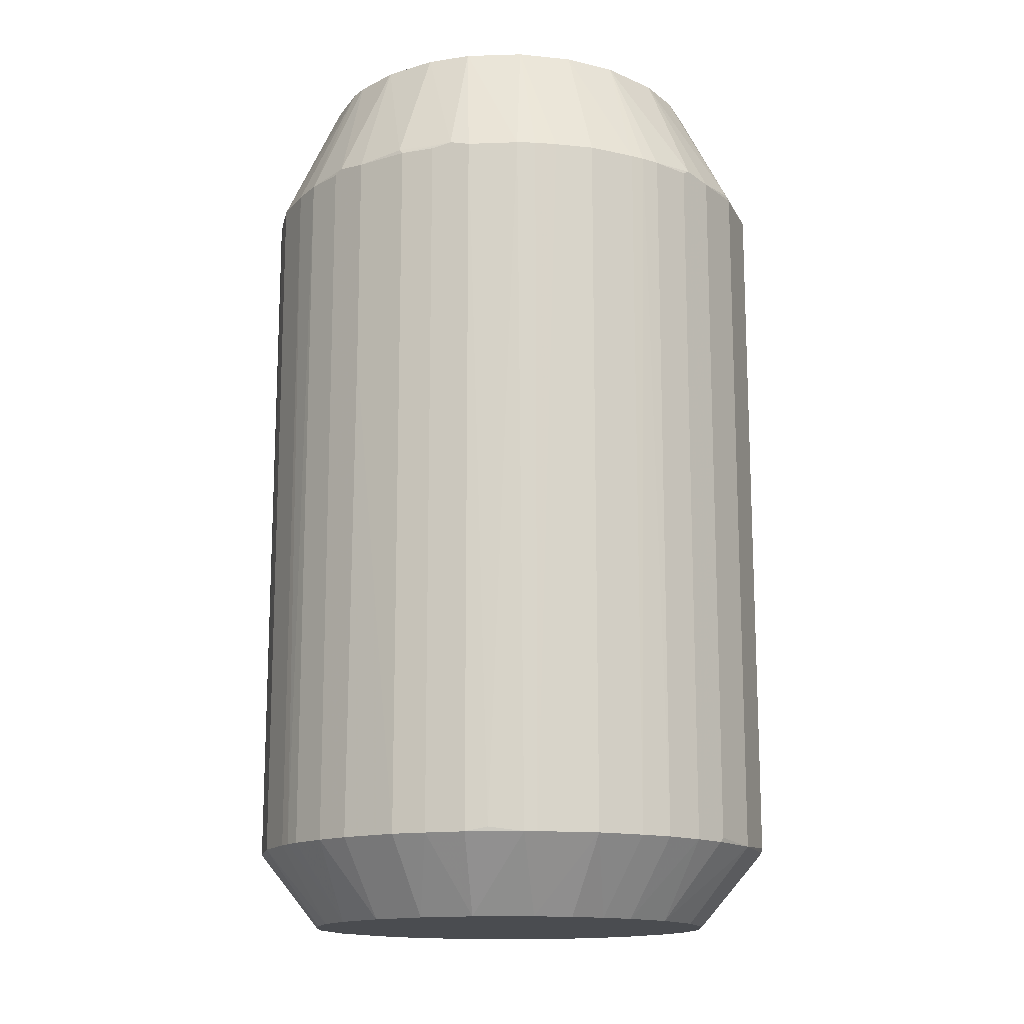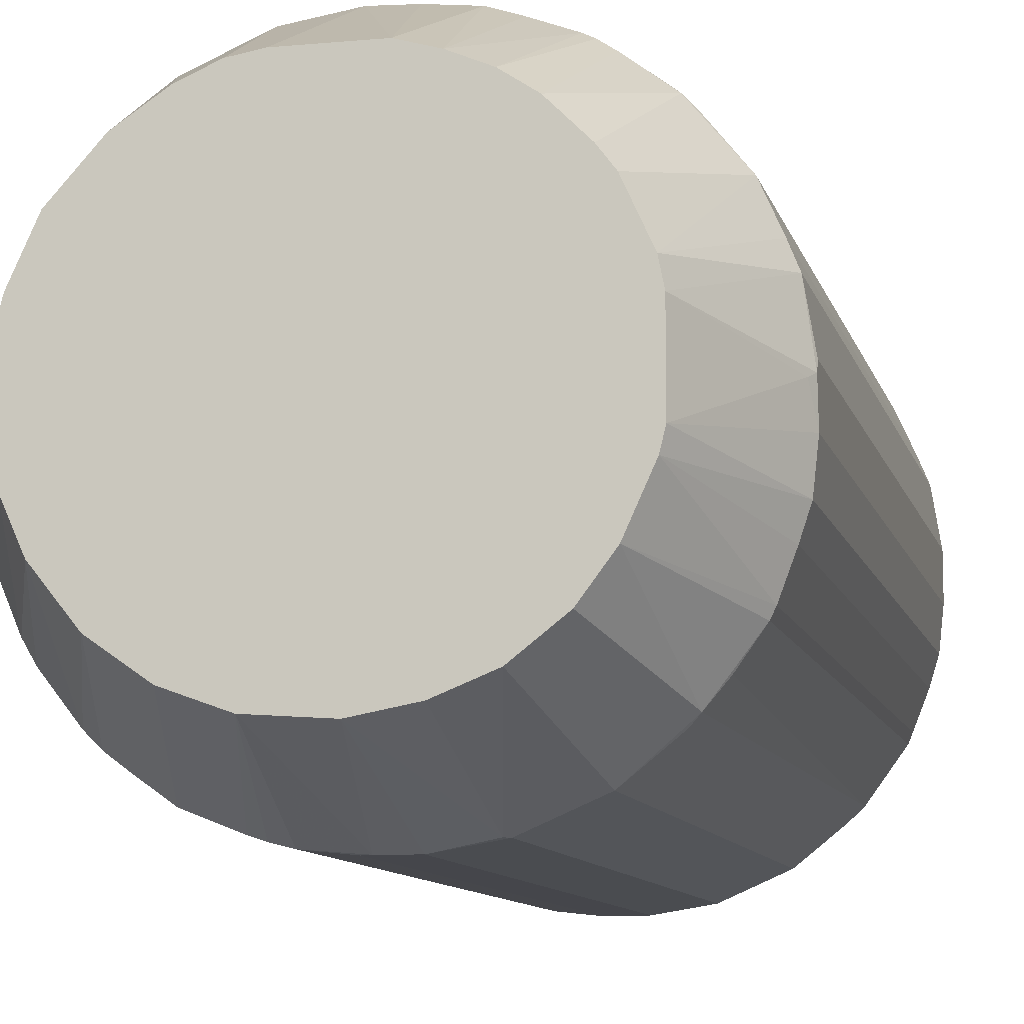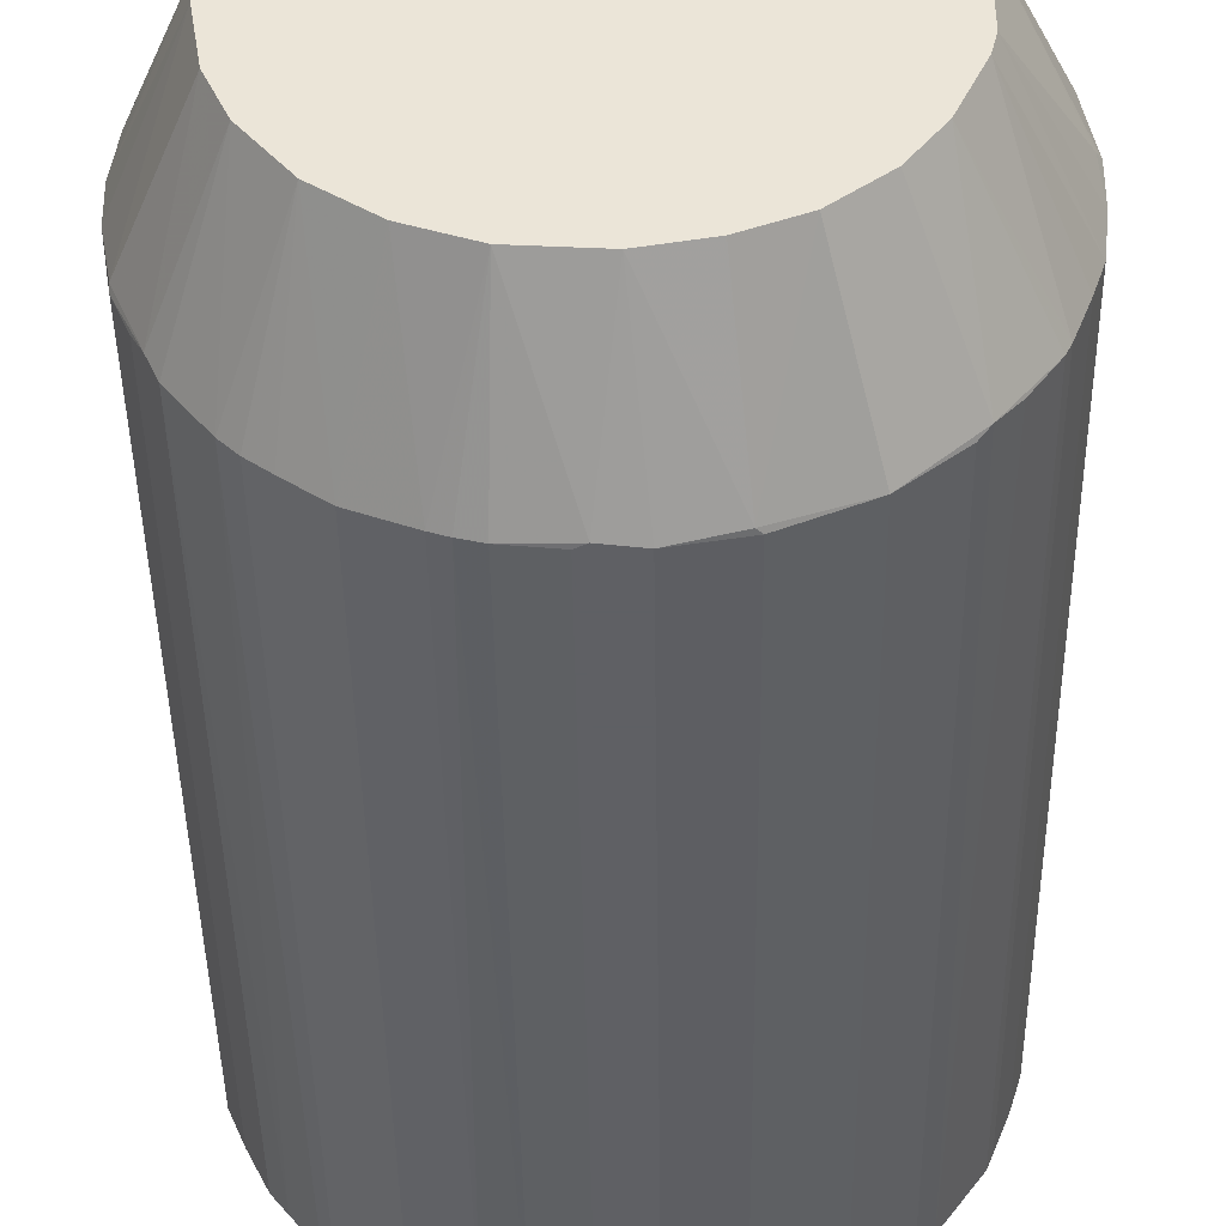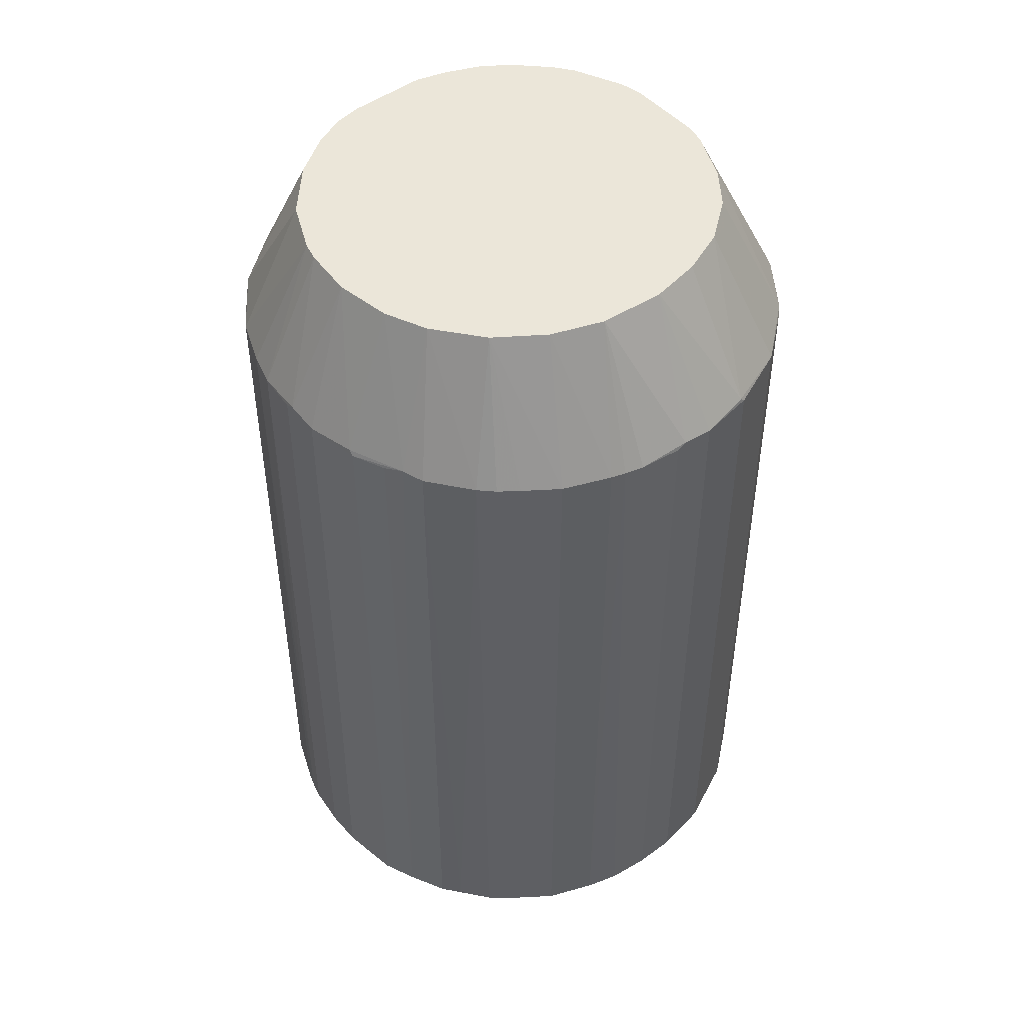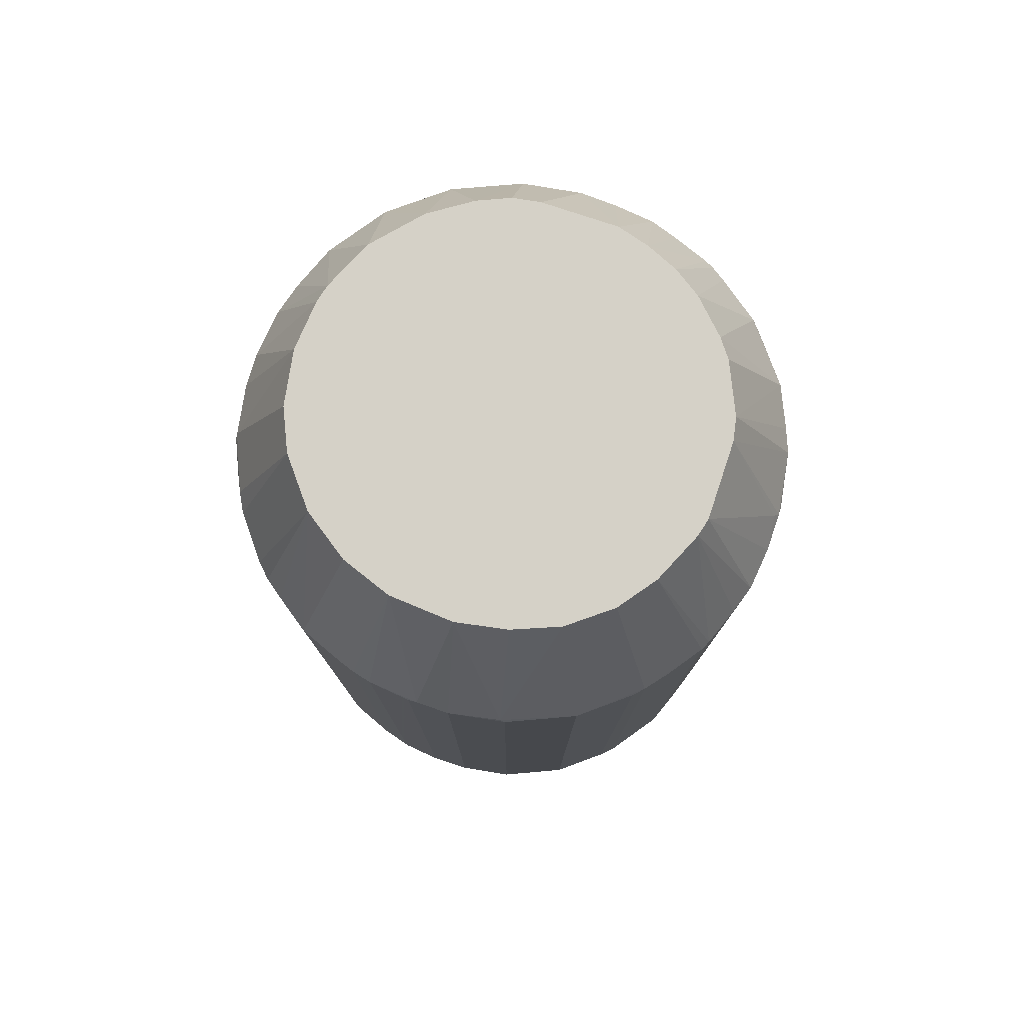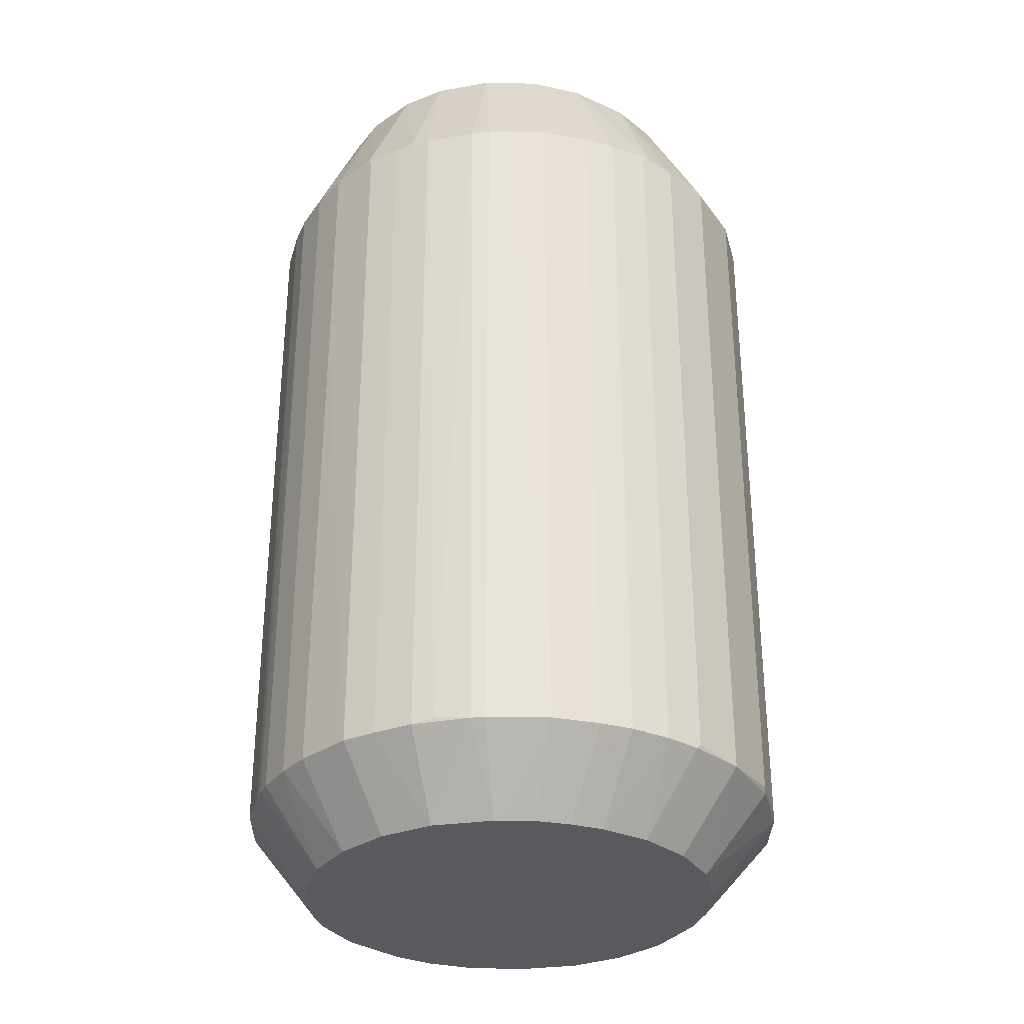
<metadata>
{"format":"obj","ext":"obj","renderer":"f3d","projection":"perspective","resolution":1024,"background":"white","views":[{"elev":-14.9,"azim":-47.5,"up":"+Z"},{"elev":-10.1,"azim":13.4,"up":"+Y"},{"elev":-43.2,"azim":0.8,"up":"+Y"},{"elev":48.2,"azim":-39.3,"up":"+Z"},{"elev":78.7,"azim":18.4,"up":"+Z"},{"elev":-31.7,"azim":-36.9,"up":"+Z"}]}
</metadata>
<code>
o convex_0
v -0.03354 -0.00311 0.07183
v 0.03351 0.001957 0.1
v 0.03295 0.001393 0.1011
v 0.009845 -0.0324 0.009297
v 0.001955 0.03352 0.009297
v -0.009308 0.03239 0.1
v -0.006492 -0.02451 0.1164
v -0.03241 0.009282 0.009309
v 0.03351 0.002522 0.009309
v -0.02283 -0.02508 0.009297
v 0.02337 0.02449 0.1
v 0.02449 -0.02339 0.1
v -0.02226 0.01379 0.1164
v -0.01663 -0.02959 0.09944
v 0.01661 0.01999 -0.000282
v 0.02168 0.01379 0.1164
v 0.02957 -0.01663 0.009309
v -0.02396 0.02393 0.009297
v -0.03185 0.01098 0.09944
v -0.0172 -0.01945 -0.000282
v 0.02675 0.02055 0.009309
v -0.0296 -0.01607 0.1
v 0.003084 -0.03354 0.09944
v -0.007057 -0.03297 0.009297
v 0.01942 -0.01663 -0.000282
v -0.0172 0.01999 -0.000282
v -0.03241 -0.00987 0.009309
v 0.0183 -0.01775 0.1164
v 0.01097 0.03182 0.09944
v -0.02452 0.02337 0.1
v 0.01661 0.02956 0.009297
v 0.004771 0.02506 0.1164
v 0.03295 -0.007612 0.09945
v -0.02509 -0.007612 0.1164
v -0.01776 0.02901 0.009868
v 0.03125 0.01266 0.09945
v 0.01773 -0.02903 0.009868
v 0.01773 -0.02903 0.09944
v -0.02621 -0.000852 -0.000282
v -0.03354 0.000828 0.1
v 0.000826 -0.02565 -0.000282
v -0.0296 0.01661 0.009309
v 0.02562 0.001393 -0.000282
v 0.02506 -0.004797 0.1164
v 0.03238 0.009847 0.009309
v -0.009872 0.03239 0.009297
v -0.001983 0.03352 0.1
v -0.007057 -0.03297 0.09944
v -0.02452 -0.02339 0.09944
v -0.01212 0.0228 0.1164
v 0.03295 -0.007612 0.00988
v -0.01776 0.02901 0.09944
v 0.000268 0.02618 -0.000282
v -0.02847 -0.01832 0.009309
v 0.03013 -0.0155 0.09945
v -0.01663 -0.02959 0.009297
v 0.007587 -0.02395 0.1164
v -0.03241 -0.00987 0.09944
v -0.03354 0.001957 0.009309
v -0.01833 -0.01832 0.1164
v 0.029 0.01773 0.09945
v 0.02506 -0.02283 0.009297
v 0.007587 0.03295 0.009868
v 0.00252 -0.03354 0.009297
v 0.009845 -0.03241 0.09944
v 0.01661 0.02956 0.09944
v -0.0296 0.01661 0.09945
v 0.007587 0.03295 0.09944
v 0.0228 0.02506 0.009297
v -0.02565 0.005338 0.1164
v 0.01266 0.02224 0.1164
v 0.029 0.01773 0.00988
v 0.02449 0.007589 0.1164
v -0.03298 0.007024 0.09944
v -0.02396 0.01097 -0.000282
v 0.03238 0.009847 0.09945
v 0.02168 0.01435 -0.000282
v 0.01379 -0.0217 -0.000282
v -0.02226 -0.01381 -0.000282
v -0.003112 0.03352 0.009868
v -0.001983 -0.03354 0.09944
v -0.011 -0.03184 0.009297
v 0.03351 -0.002545 0.009868
v -0.004799 0.02506 0.1164
v 0.02449 -0.007048 -0.000282
v -0.009308 -0.02395 -0.000282
v -0.03354 -0.002545 0.009309
v -0.008179 0.02506 -0.000282
v 0.01041 0.02393 -0.000282
v -0.02847 -0.01832 0.09945
v -0.02283 -0.02508 0.09944
v 0.02957 -0.01663 0.09945
v -0.02509 0.0228 0.009297
v -0.009872 0.03239 0.09944
v 0.02337 -0.02451 0.009868
v 0.00252 0.03352 0.09944
v 0.001391 -0.02508 0.1164
v 0.02168 -0.01325 0.1164
v -0.011 -0.03184 0.09944
v -0.0172 0.01942 0.1164
v -0.001983 -0.03354 0.009297
v 0.03351 -0.002545 0.09945
v -0.01269 -0.02226 0.1164
v -0.02621 -0.000852 0.1164
v 0.03182 -0.01099 0.009309
v -0.02283 -0.01269 0.1164
v 0.01323 -0.0217 0.1164
v -0.03072 -0.01381 0.009309
v 0.02449 0.02337 0.09944
v -0.03298 0.007024 0.009309
v 0.03351 0.003086 0.09945
v 0.01548 0.03013 0.009868
v -0.03354 -0.00311 0.09944
v -0.02339 0.02449 0.09944
v 0.0183 0.02843 0.09944
v 0.01604 0.01999 0.1164
v -0.02677 -0.02058 0.009868
v -0.02509 -0.007612 -0.000282
v 0.007587 -0.02452 -0.000282
v 0.02449 0.008153 -0.000282
v -0.003112 0.03352 0.09944
v 0.02675 -0.02058 0.09945
v 0.02449 0.02337 0.009297
v 0.02337 -0.02451 0.09944
v 0.01097 0.03182 0.009297
v -0.02677 0.02055 0.09944
v -0.02565 0.005895 -0.000282
v -0.02171 0.01491 -0.000282
v 0.02506 0.004773 0.1164
v 0.005336 0.02562 -0.000282
v -0.01438 0.02224 -0.000282
v -0.02509 0.007589 0.1164
v 0.03295 -0.007055 0.009309
v 0.02449 -0.007048 0.1164
v -0.02396 -0.02396 0.009297
v 0.0228 -0.01156 -0.000282
v 0.03182 -0.01099 0.09945
v 0.01548 0.03013 0.09944
v -0.000854 -0.03354 0.1
v -0.02058 -0.02677 0.09944
v 0.008716 0.02393 0.1164
v -0.03185 0.01098 0.009309
v 0.003084 -0.03354 0.009868
v -0.009308 -0.0324 0.09944
v 0.00928 -0.0324 0.1
v -0.002547 0.03352 0.009297
v 0.0228 0.02506 0.09944
v -0.03354 0.001957 0.09944
v 0.0183 0.02843 0.009868
v -0.008179 0.0245 0.1164
v 0.03351 0.003086 0.009868
v -0.03072 -0.01381 0.09945
v 0.03125 0.01266 0.00988
v 0.03013 -0.0155 0.00988
v -0.02339 0.02449 0.009868
v 0.0183 -0.02846 0.009297
v -0.005363 -0.02508 -0.000282
v 0.01999 0.01604 0.1164
v -0.01325 -0.02226 -0.000282
v -0.03241 -0.009306 0.1
f 104 113 160
f 13 7 16
f 20 15 25
f 15 20 26
f 16 7 28
f 13 16 32
f 7 13 34
f 12 28 38
f 26 20 39
f 20 25 41
f 25 15 43
f 16 28 44
f 9 43 45
f 13 32 50
f 46 35 52
f 50 6 52
f 15 26 53
f 10 20 56
f 28 7 57
f 1 27 58
f 1 40 59
f 7 34 60
f 25 17 62
f 41 4 64
f 4 37 65
f 37 38 65
f 13 30 67
f 42 19 67
f 29 63 68
f 15 31 69
f 34 13 70
f 32 16 71
f 61 36 72
f 16 44 73
f 61 16 73
f 36 61 73
f 19 8 74
f 40 70 74
f 26 39 75
f 45 36 76
f 36 73 76
f 43 15 77
f 21 72 77
f 72 45 77
f 41 25 78
f 25 62 78
f 39 20 79
f 47 5 80
f 48 24 81
f 64 23 81
f 14 56 82
f 9 2 83
f 33 51 83
f 47 6 84
f 32 47 84
f 50 32 84
f 25 43 85
f 20 41 86
f 24 82 86
f 82 56 86
f 27 1 87
f 39 27 87
f 1 59 87
f 59 39 87
f 53 26 88
f 31 15 89
f 15 53 89
f 22 54 90
f 60 49 91
f 17 55 92
f 18 26 93
f 30 18 93
f 52 6 94
f 46 52 94
f 80 46 94
f 38 37 95
f 62 12 95
f 5 47 96
f 47 32 96
f 63 5 96
f 32 68 96
f 68 63 96
f 57 7 97
f 28 12 98
f 44 28 98
f 12 92 98
f 92 55 98
f 14 82 99
f 30 13 100
f 13 50 100
f 52 30 100
f 50 52 100
f 41 64 101
f 81 24 101
f 64 81 101
f 2 3 102
f 3 44 102
f 44 33 102
f 83 2 102
f 33 83 102
f 7 60 103
f 60 14 103
f 99 7 103
f 14 99 103
f 34 70 104
f 70 40 104
f 51 33 105
f 34 22 106
f 60 34 106
f 49 60 106
f 22 90 106
f 90 49 106
f 38 28 107
f 28 57 107
f 54 22 108
f 58 27 108
f 79 54 108
f 11 61 109
f 61 72 109
f 74 8 110
f 59 74 110
f 2 9 111
f 76 2 111
f 45 76 111
f 66 31 112
f 40 1 113
f 1 58 113
f 104 40 113
f 18 30 114
f 30 52 114
f 52 35 114
f 31 66 115
f 71 16 116
f 66 71 116
f 115 66 116
f 11 115 116
f 90 54 117
f 49 90 117
f 27 39 118
f 39 79 118
f 108 27 118
f 79 108 118
f 4 41 119
f 78 4 119
f 41 78 119
f 45 43 120
f 43 77 120
f 77 45 120
f 6 47 121
f 47 80 121
f 94 6 121
f 80 94 121
f 12 62 122
f 62 17 122
f 92 12 122
f 17 92 122
f 15 69 123
f 72 21 123
f 77 15 123
f 21 77 123
f 69 109 123
f 109 72 123
f 12 38 124
f 95 12 124
f 38 95 124
f 63 29 125
f 31 89 125
f 29 112 125
f 112 31 125
f 67 30 126
f 42 67 126
f 30 93 126
f 93 42 126
f 39 59 127
f 75 39 127
f 59 110 127
f 110 8 127
f 26 75 128
f 75 42 128
f 93 26 128
f 42 93 128
f 3 2 129
f 44 3 129
f 73 44 129
f 2 76 129
f 76 73 129
f 53 5 130
f 5 63 130
f 89 53 130
f 63 125 130
f 125 89 130
f 26 18 131
f 18 35 131
f 35 46 131
f 88 26 131
f 46 88 131
f 13 67 132
f 67 19 132
f 70 13 132
f 19 74 132
f 74 70 132
f 43 9 133
f 9 83 133
f 83 51 133
f 85 43 133
f 51 105 133
f 105 85 133
f 33 44 134
f 44 98 134
f 98 55 134
f 20 10 135
f 79 20 135
f 54 79 135
f 10 91 135
f 91 49 135
f 49 117 135
f 117 54 135
f 17 25 136
f 25 85 136
f 105 17 136
f 85 105 136
f 105 33 137
f 55 105 137
f 33 134 137
f 134 55 137
f 71 66 138
f 112 29 138
f 66 112 138
f 7 48 139
f 81 23 139
f 48 81 139
f 97 7 139
f 23 97 139
f 10 56 140
f 56 14 140
f 14 60 140
f 91 10 140
f 60 91 140
f 29 68 141
f 68 32 141
f 32 71 141
f 138 29 141
f 71 138 141
f 8 19 142
f 19 42 142
f 42 75 142
f 127 8 142
f 75 127 142
f 64 4 143
f 23 64 143
f 4 65 143
f 65 23 143
f 48 7 144
f 24 48 144
f 82 24 144
f 7 99 144
f 99 82 144
f 23 65 145
f 65 38 145
f 57 97 145
f 97 23 145
f 38 107 145
f 107 57 145
f 5 53 146
f 46 80 146
f 80 5 146
f 88 46 146
f 53 88 146
f 11 109 147
f 109 69 147
f 115 11 147
f 69 115 147
f 59 40 148
f 74 59 148
f 40 74 148
f 69 31 149
f 31 115 149
f 115 69 149
f 6 50 150
f 84 6 150
f 50 84 150
f 9 45 151
f 111 9 151
f 45 111 151
f 22 58 152
f 108 22 152
f 58 108 152
f 36 45 153
f 45 72 153
f 72 36 153
f 55 17 154
f 17 105 154
f 105 55 154
f 35 18 155
f 18 114 155
f 114 35 155
f 37 4 156
f 4 78 156
f 78 62 156
f 95 37 156
f 62 95 156
f 24 86 157
f 86 41 157
f 101 24 157
f 41 101 157
f 61 11 158
f 16 61 158
f 11 116 158
f 116 16 158
f 56 20 159
f 20 86 159
f 86 56 159
f 22 34 160
f 58 22 160
f 34 104 160
f 113 58 160

</code>
